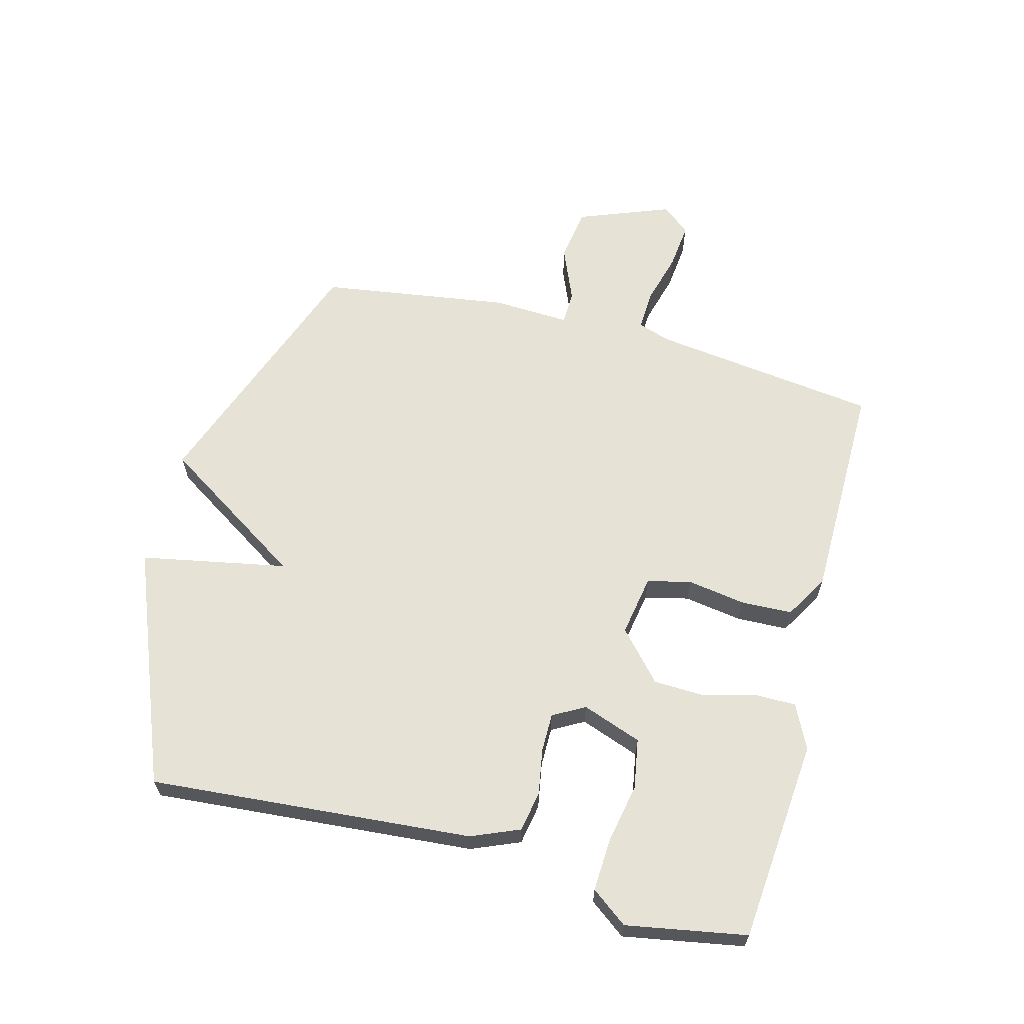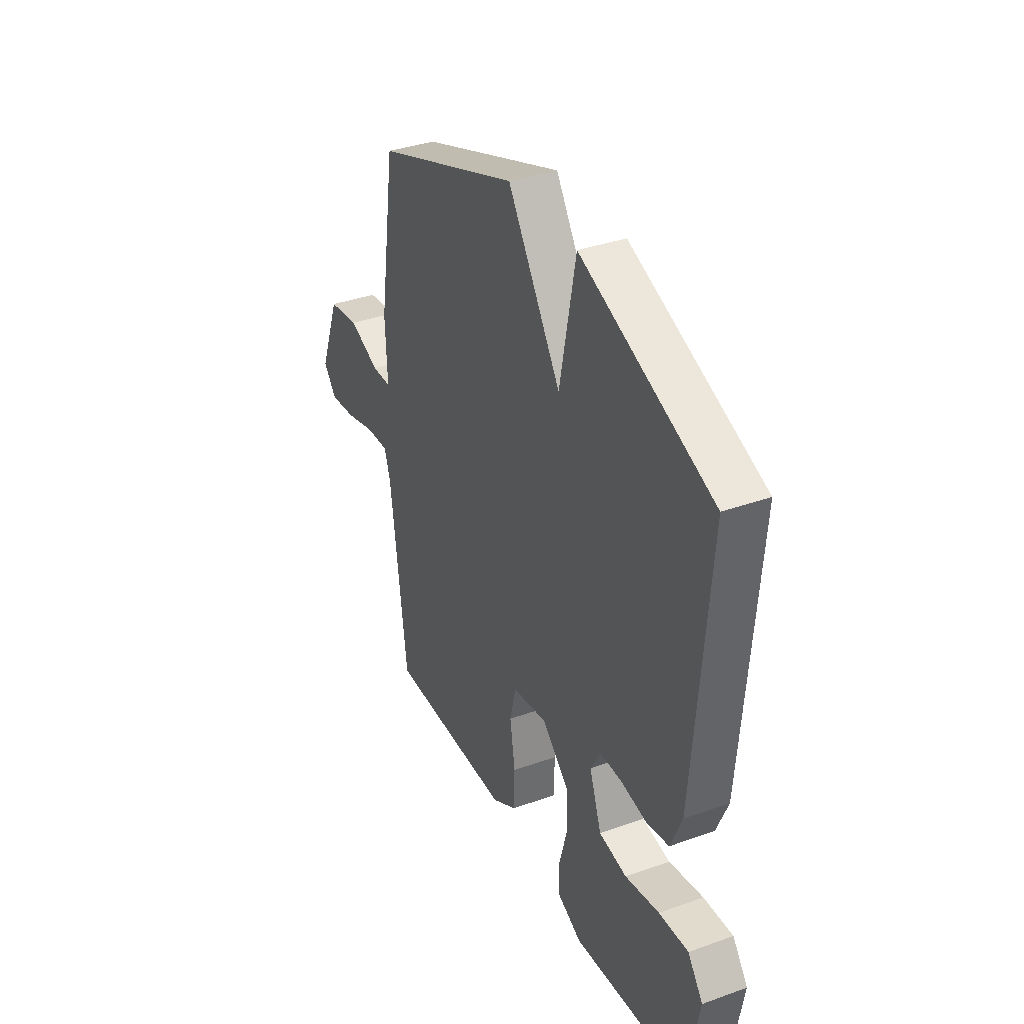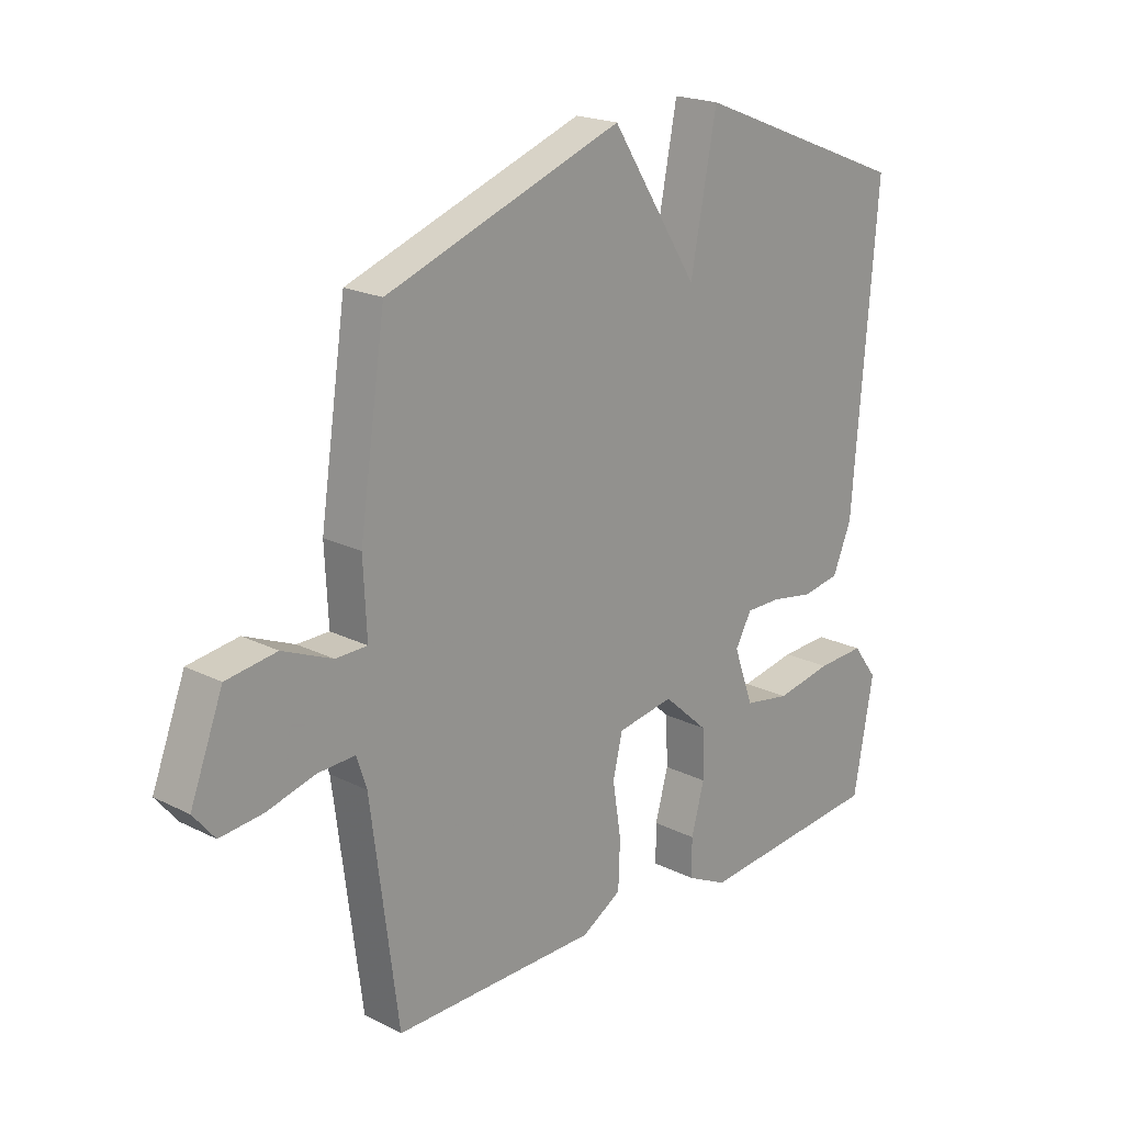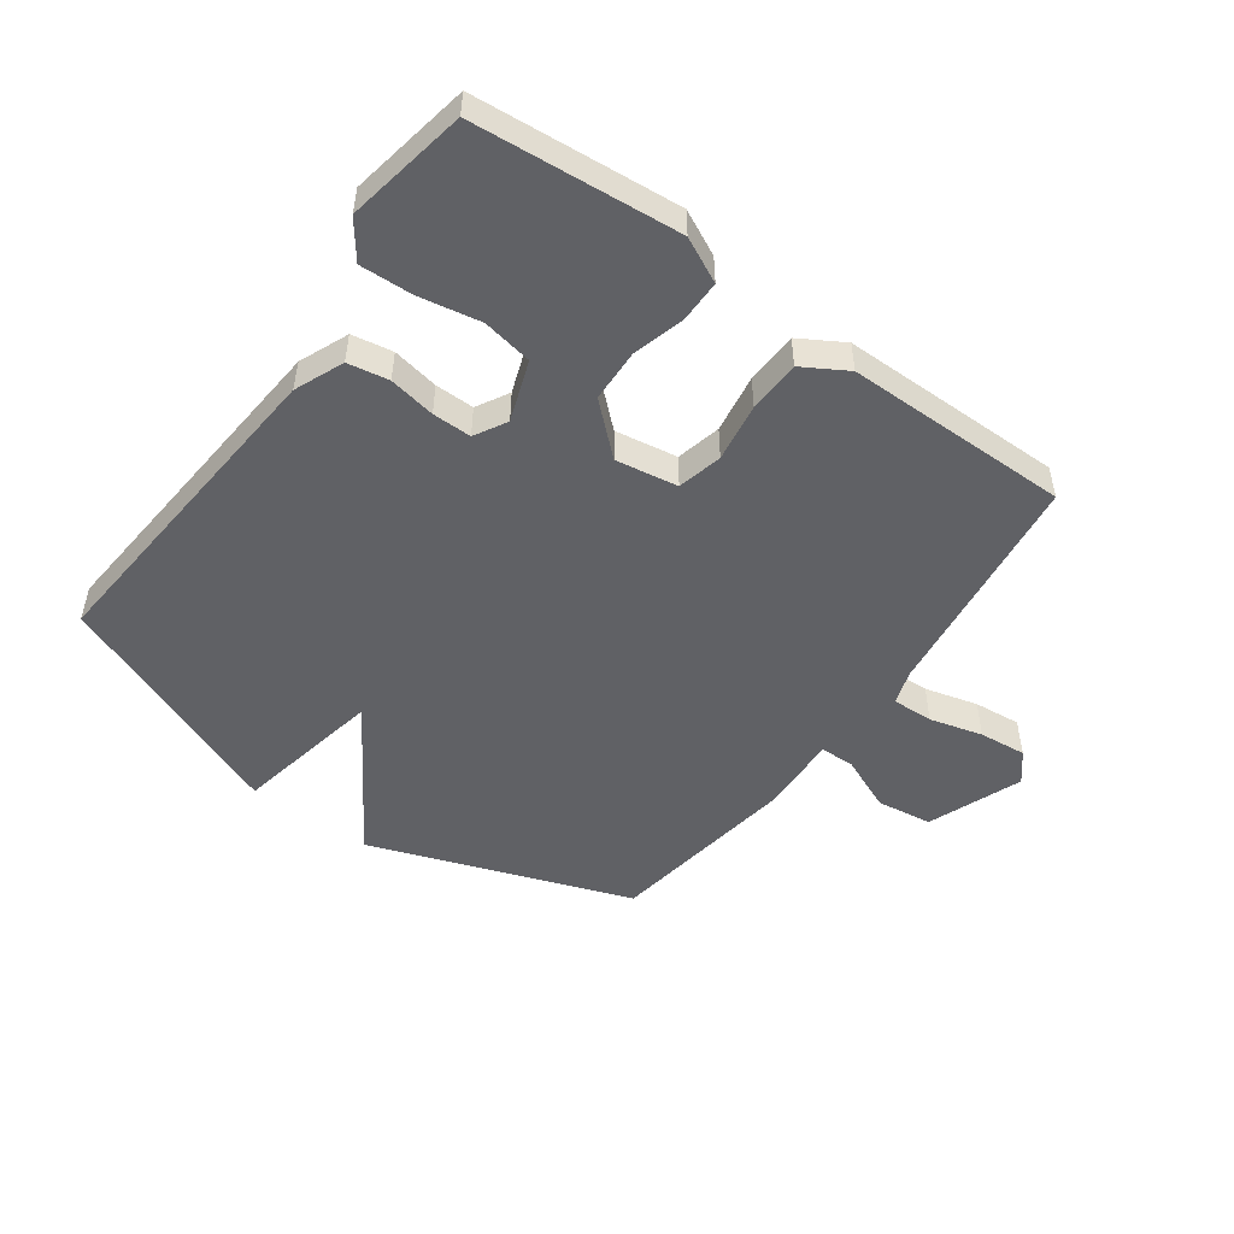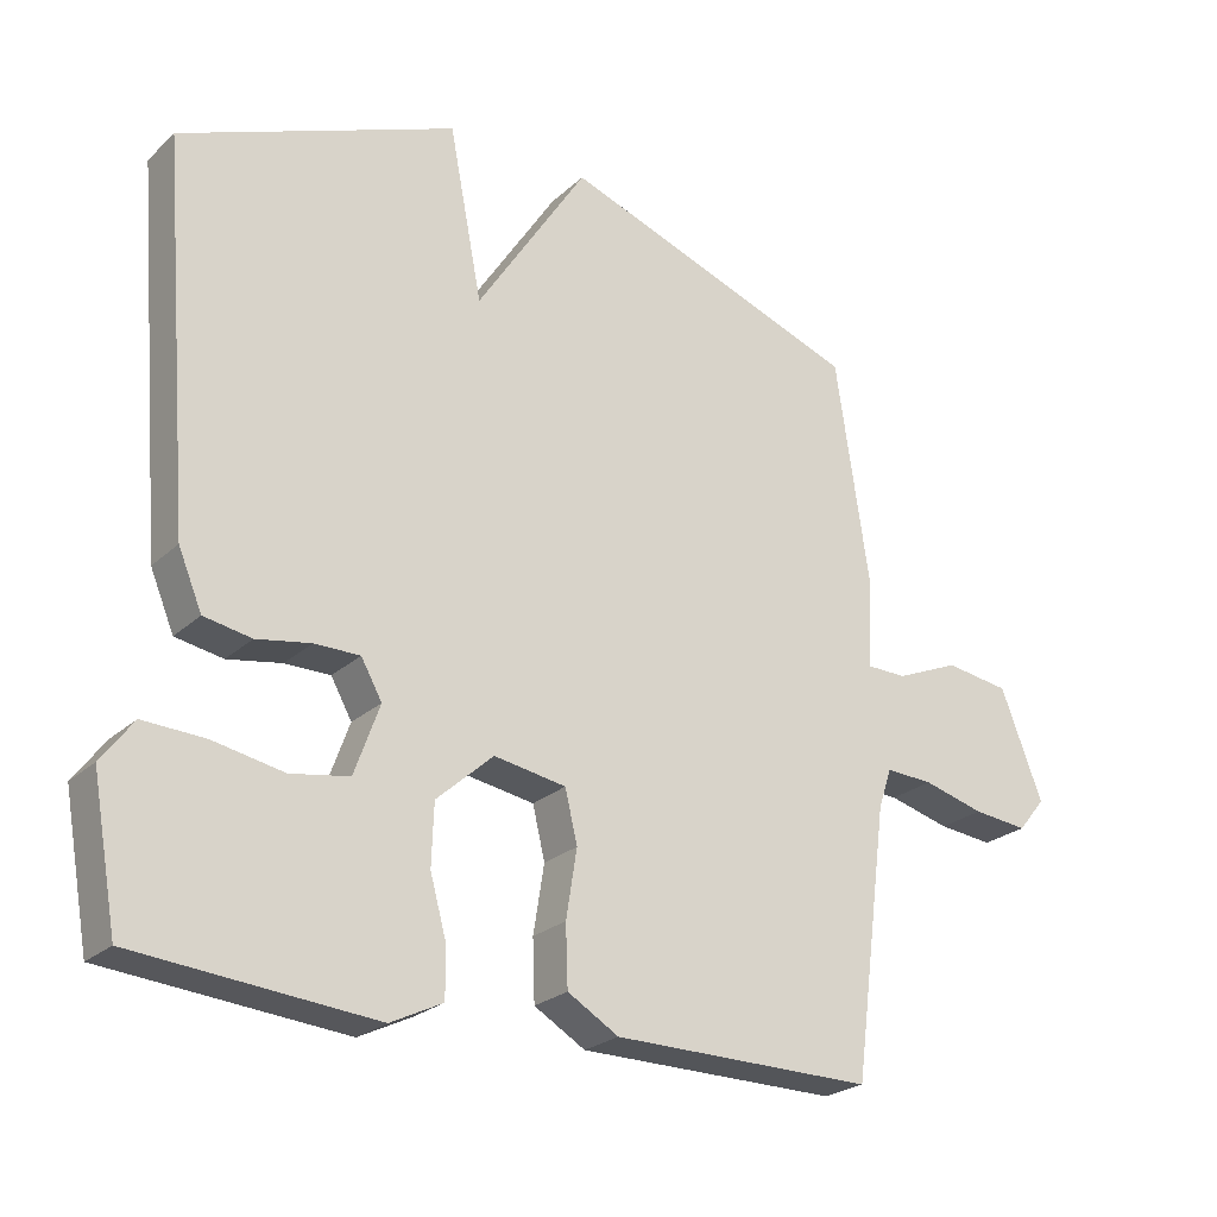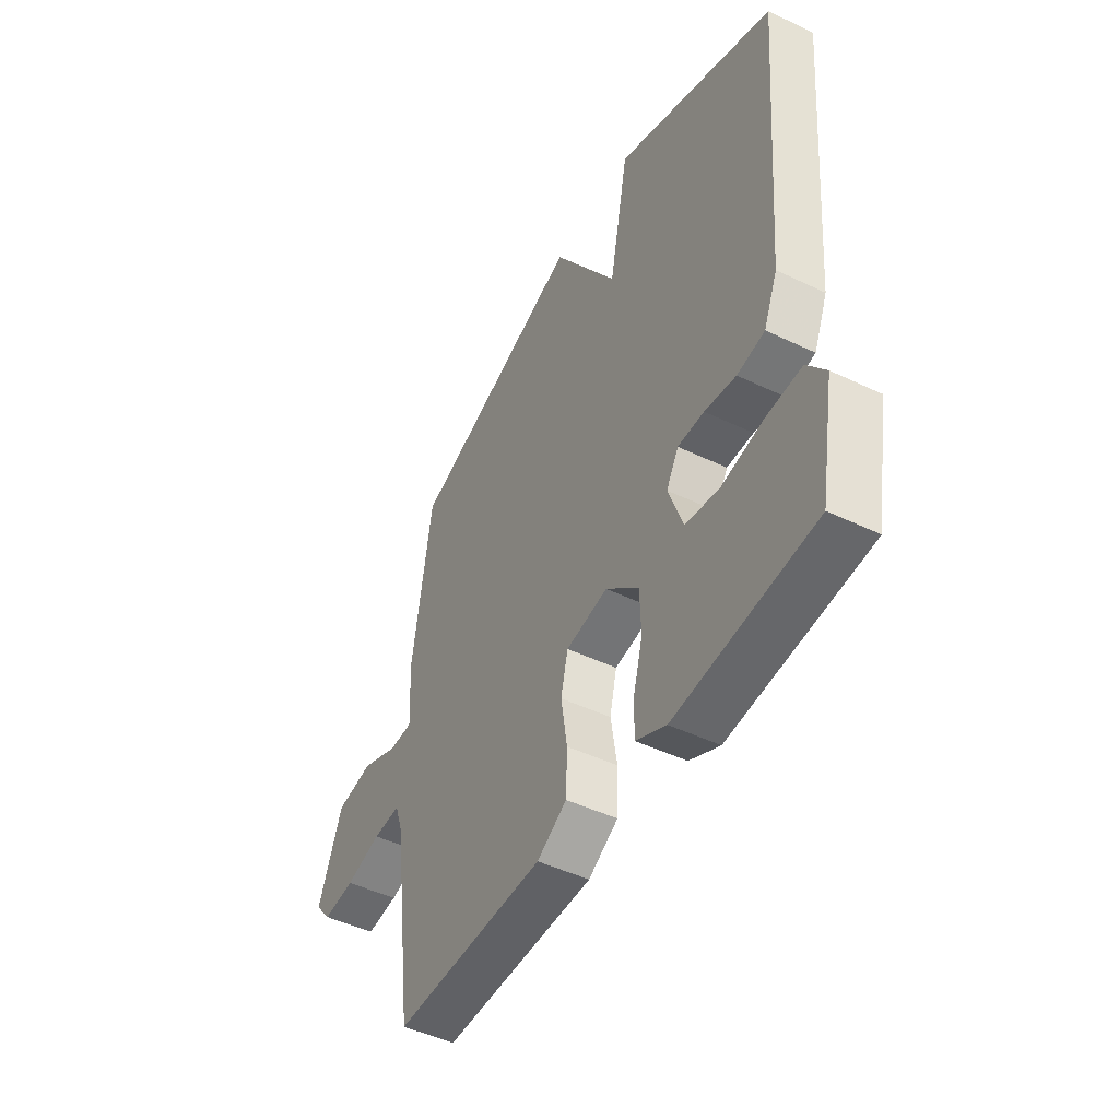
<metadata>
{"format":"obj","ext":"obj","renderer":"f3d","projection":"perspective","resolution":1024,"background":"white","views":[{"elev":63.4,"azim":104.8,"up":"+Y"},{"elev":36.1,"azim":64.9,"up":"+Z"},{"elev":20.1,"azim":-47.3,"up":"+Z"},{"elev":-50.4,"azim":144.0,"up":"+Y"},{"elev":-24.2,"azim":145.5,"up":"+Z"},{"elev":-47.3,"azim":61.6,"up":"+Z"}]}
</metadata>
<code>
v 0.5 0.07 0.5
v 0.457 0.07 -0.027
v 0.424 0.07 -0.106
v 0.358 0.07 -0.118
v 0.283 0.07 -0.105
v 0.22 0.07 -0.105
v 0.191 0.07 -0.157
v 0.226 0.07 -0.254
v 0.307 0.07 -0.268
v 0.406 0.07 -0.249
v 0.491 0.07 -0.245
v 0.535 0.07 -0.304
v 0.5 0.07 -0.5
v 0.169 0.07 -0.53
v 0.097 0.07 -0.495
v 0.097 0.07 -0.428
v 0.12 0.07 -0.344
v 0.117 0.07 -0.259
v 0.038 0.07 -0.188
v -0.062 0.07 -0.205
v -0.079 0.07 -0.277
v -0.064 0.07 -0.371
v -0.067 0.07 -0.455
v -0.138 0.07 -0.497
v -0.5 0.07 -0.5
v -0.548 0.07 -0.129
v -0.566 0.07 -0.075
v -0.632 0.07 -0.078
v -0.717 0.07 -0.101
v -0.793 0.07 -0.109
v -0.831 0.07 -0.063
v -0.773 0.07 0.088
v -0.684 0.07 0.101
v -0.596 0.07 0.064
v -0.54 0.07 0.065
v -0.546 0.07 0.191
v -0.5 0.07 0.5
v -0.082 0.07 0.652
v 0.072 0.07 0.414
v 0.118 0.07 0.652
v 0.5 0 0.5
v 0.457 0 -0.027
v 0.424 0 -0.106
v 0.358 0 -0.118
v 0.283 0 -0.105
v 0.22 0 -0.105
v 0.191 0 -0.157
v 0.226 0 -0.254
v 0.307 0 -0.268
v 0.406 0 -0.249
v 0.491 0 -0.245
v 0.535 0 -0.304
v 0.5 0 -0.5
v 0.169 0 -0.53
v 0.097 0 -0.495
v 0.097 0 -0.428
v 0.12 0 -0.344
v 0.117 0 -0.259
v 0.038 0 -0.188
v -0.062 0 -0.205
v -0.079 0 -0.277
v -0.064 0 -0.371
v -0.067 0 -0.455
v -0.138 0 -0.497
v -0.5 0 -0.5
v -0.548 0 -0.129
v -0.566 0 -0.075
v -0.632 0 -0.078
v -0.717 0 -0.101
v -0.793 0 -0.109
v -0.831 0 -0.063
v -0.773 0 0.088
v -0.684 0 0.101
v -0.596 0 0.064
v -0.54 0 0.065
v -0.546 0 0.191
v -0.5 0 0.5
v -0.082 0 0.652
v 0.072 0 0.414
v 0.118 0 0.652
f 3 4 5
f 2 3 5
f 1 2 5
f 40 1 5
f 39 40 5
f 39 5 6
f 38 39 6
f 37 38 6
f 36 37 6
f 35 36 6
f 34 35 6 7
f 32 33 34
f 31 32 34
f 30 31 34
f 29 30 34
f 28 29 34
f 27 28 34
f 26 27 34 7
f 24 25 26
f 23 24 26
f 22 23 26
f 21 22 26
f 20 21 26
f 19 20 26 7
f 18 19 7 8
f 17 18 8 9
f 15 16 17
f 14 15 17
f 13 14 17
f 12 13 17
f 11 12 17
f 10 11 17
f 9 10 17
f 45 44 43
f 45 43 42
f 45 42 41
f 45 41 80
f 45 80 79
f 46 45 79
f 46 79 78
f 46 78 77
f 46 77 76
f 46 76 75
f 47 46 75 74
f 74 73 72
f 74 72 71
f 74 71 70
f 74 70 69
f 74 69 68
f 74 68 67
f 47 74 67 66
f 66 65 64
f 66 64 63
f 66 63 62
f 66 62 61
f 66 61 60
f 47 66 60 59
f 48 47 59 58
f 49 48 58 57
f 57 56 55
f 57 55 54
f 57 54 53
f 57 53 52
f 57 52 51
f 57 51 50
f 57 50 49
f 1 41 42 2
f 2 42 43 3
f 3 43 44 4
f 4 44 45 5
f 5 45 46 6
f 6 46 47 7
f 7 47 48 8
f 8 48 49 9
f 9 49 50 10
f 10 50 51 11
f 11 51 52 12
f 12 52 53 13
f 13 53 54 14
f 14 54 55 15
f 15 55 56 16
f 16 56 57 17
f 17 57 58 18
f 18 58 59 19
f 19 59 60 20
f 20 60 61 21
f 21 61 62 22
f 22 62 63 23
f 23 63 64 24
f 24 64 65 25
f 25 65 66 26
f 26 66 67 27
f 27 67 68 28
f 28 68 69 29
f 29 69 70 30
f 30 70 71 31
f 31 71 72 32
f 32 72 73 33
f 33 73 74 34
f 34 74 75 35
f 35 75 76 36
f 36 76 77 37
f 37 77 78 38
f 38 78 79 39
f 39 79 80 40
f 40 80 41 1

</code>
